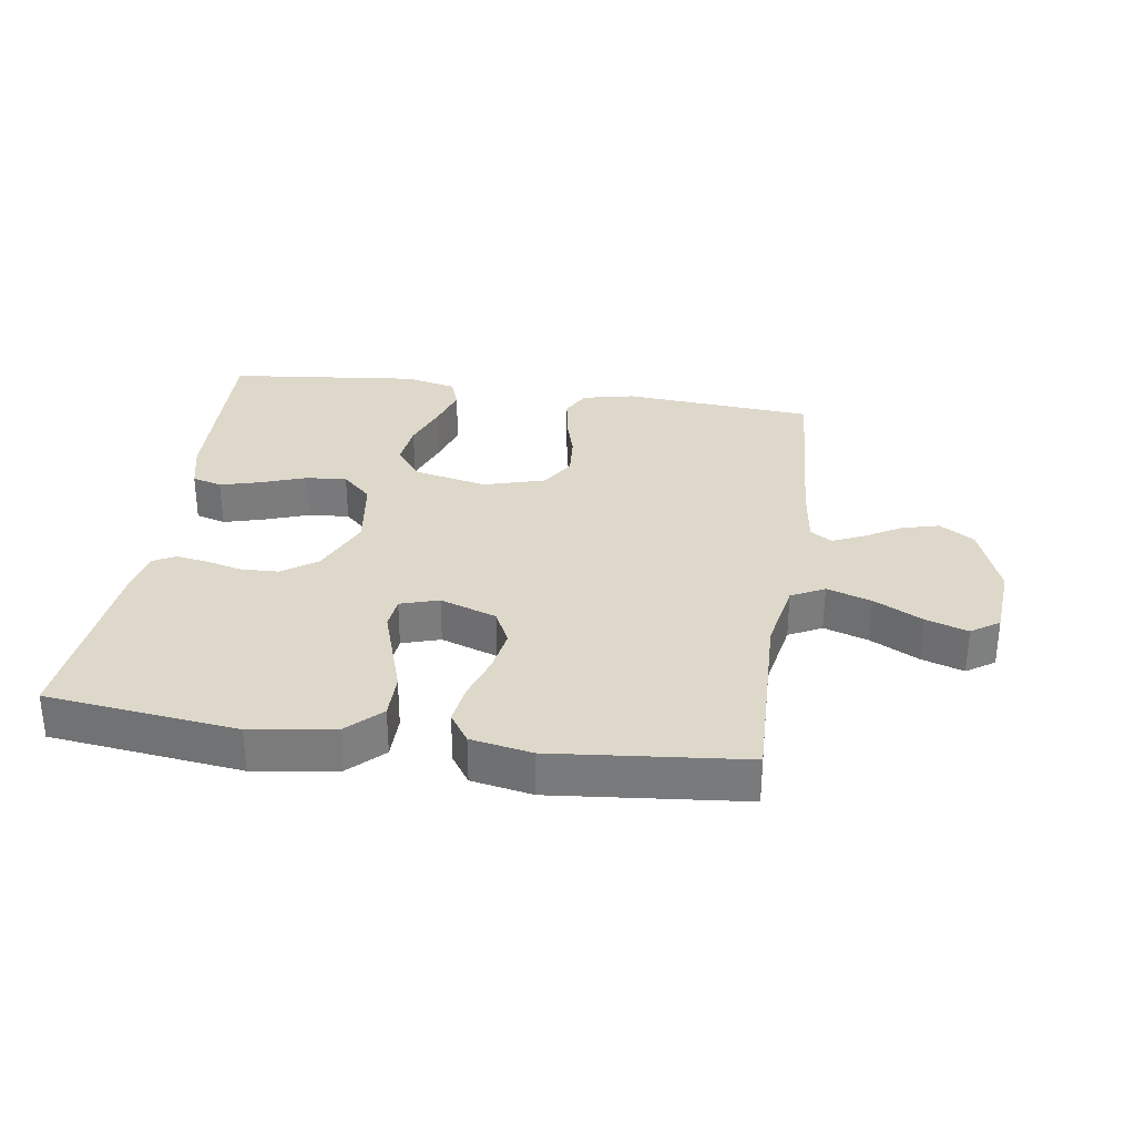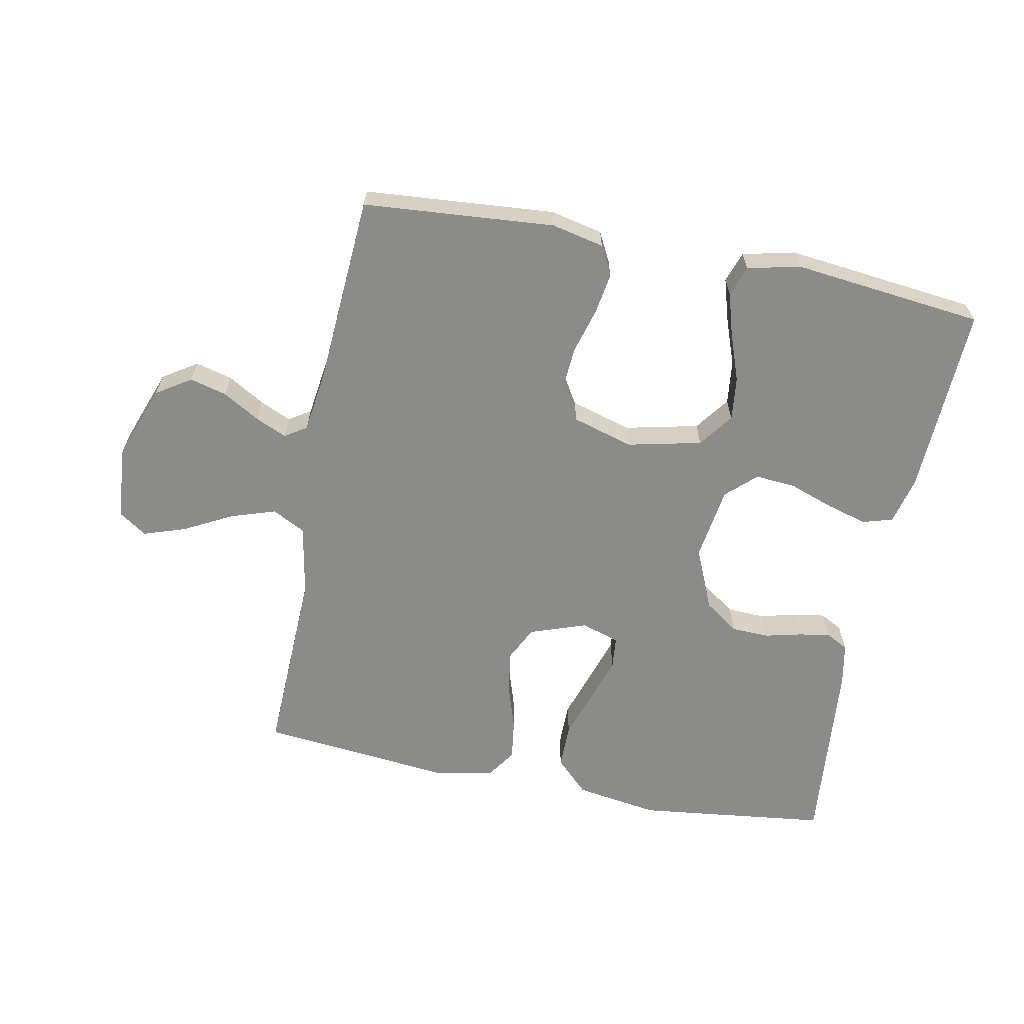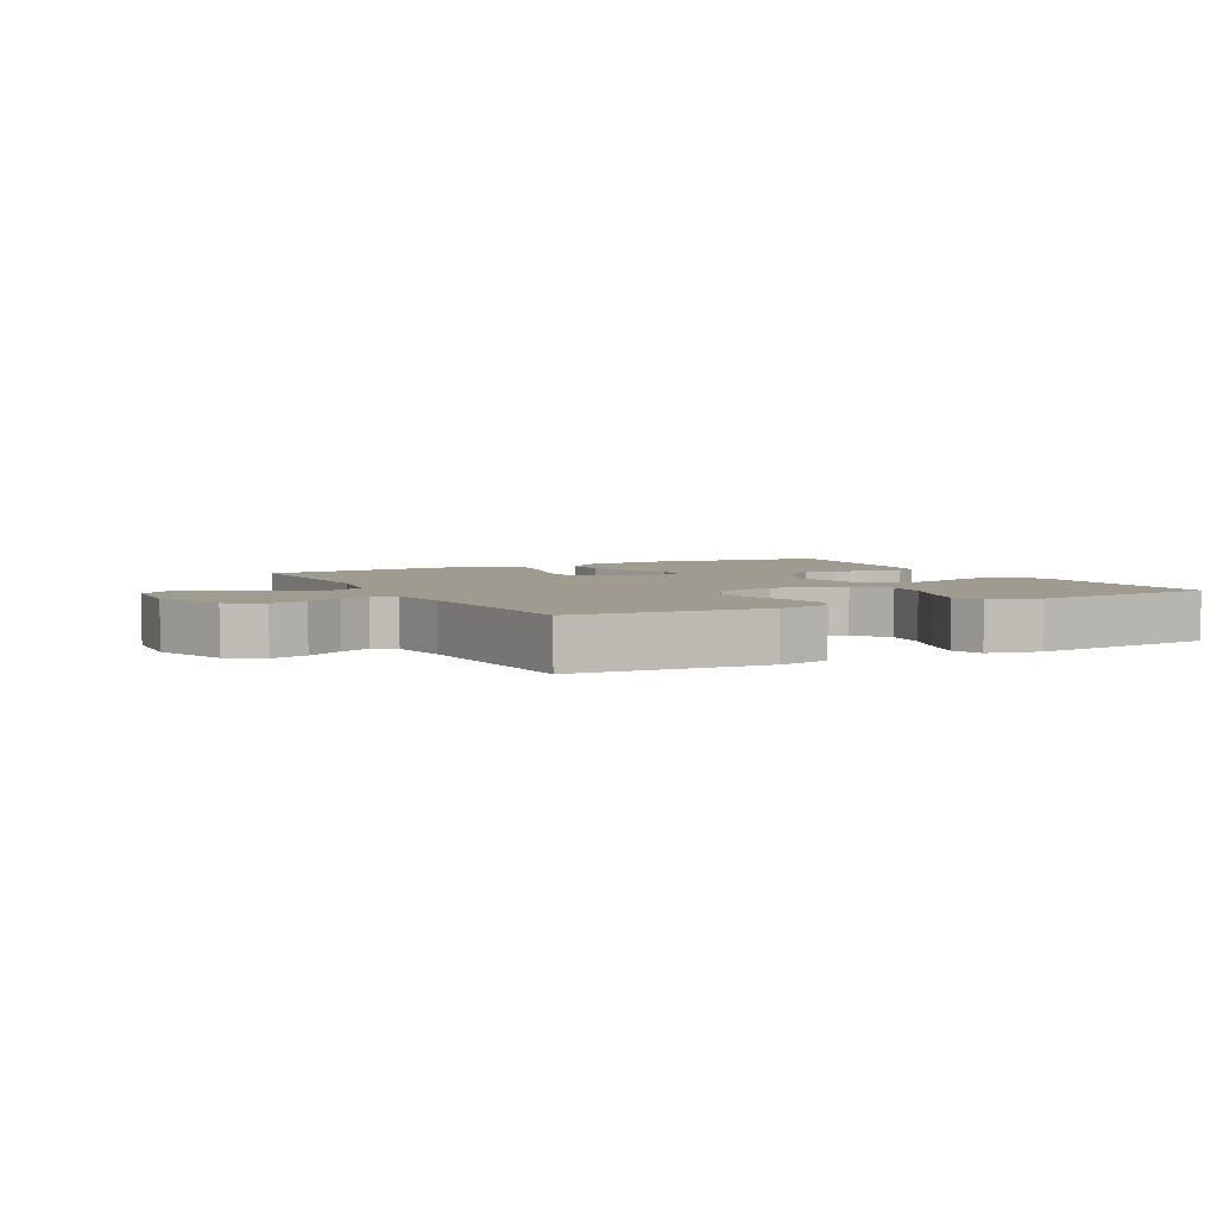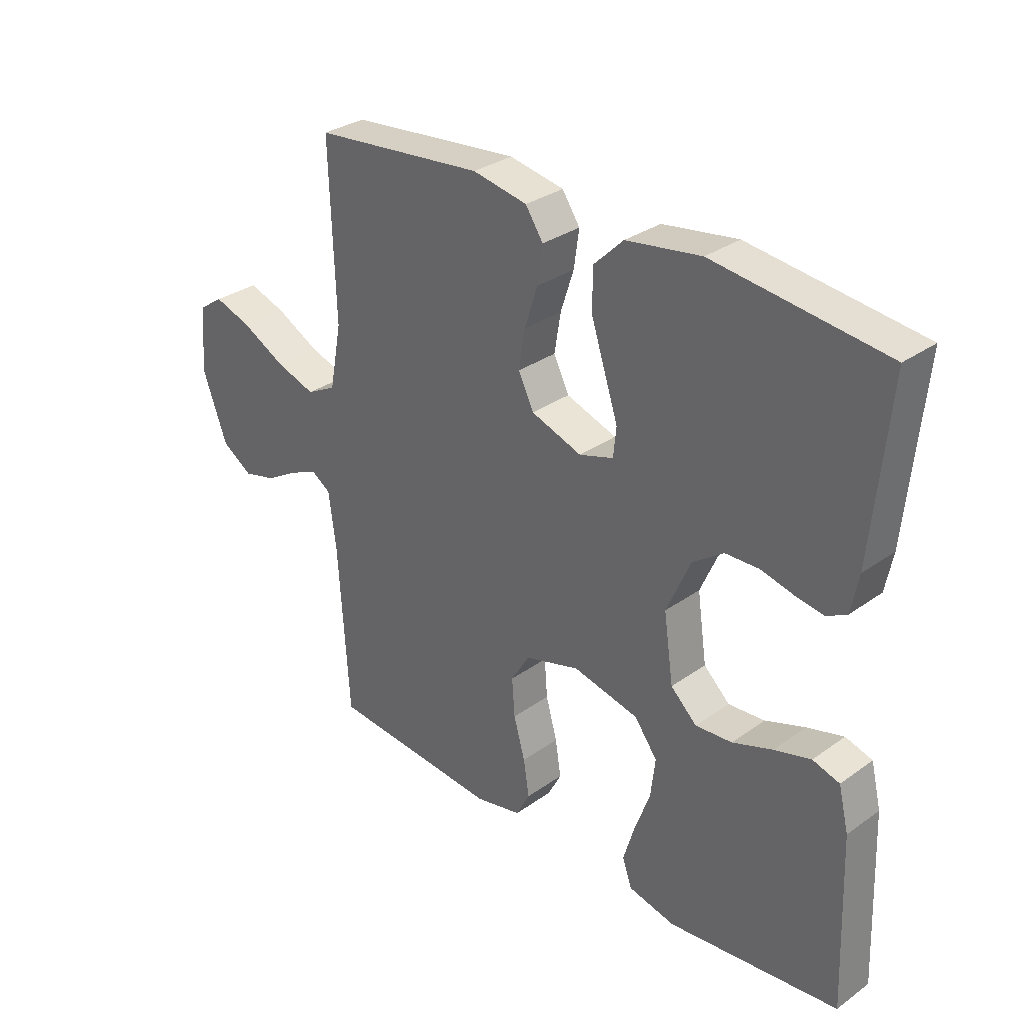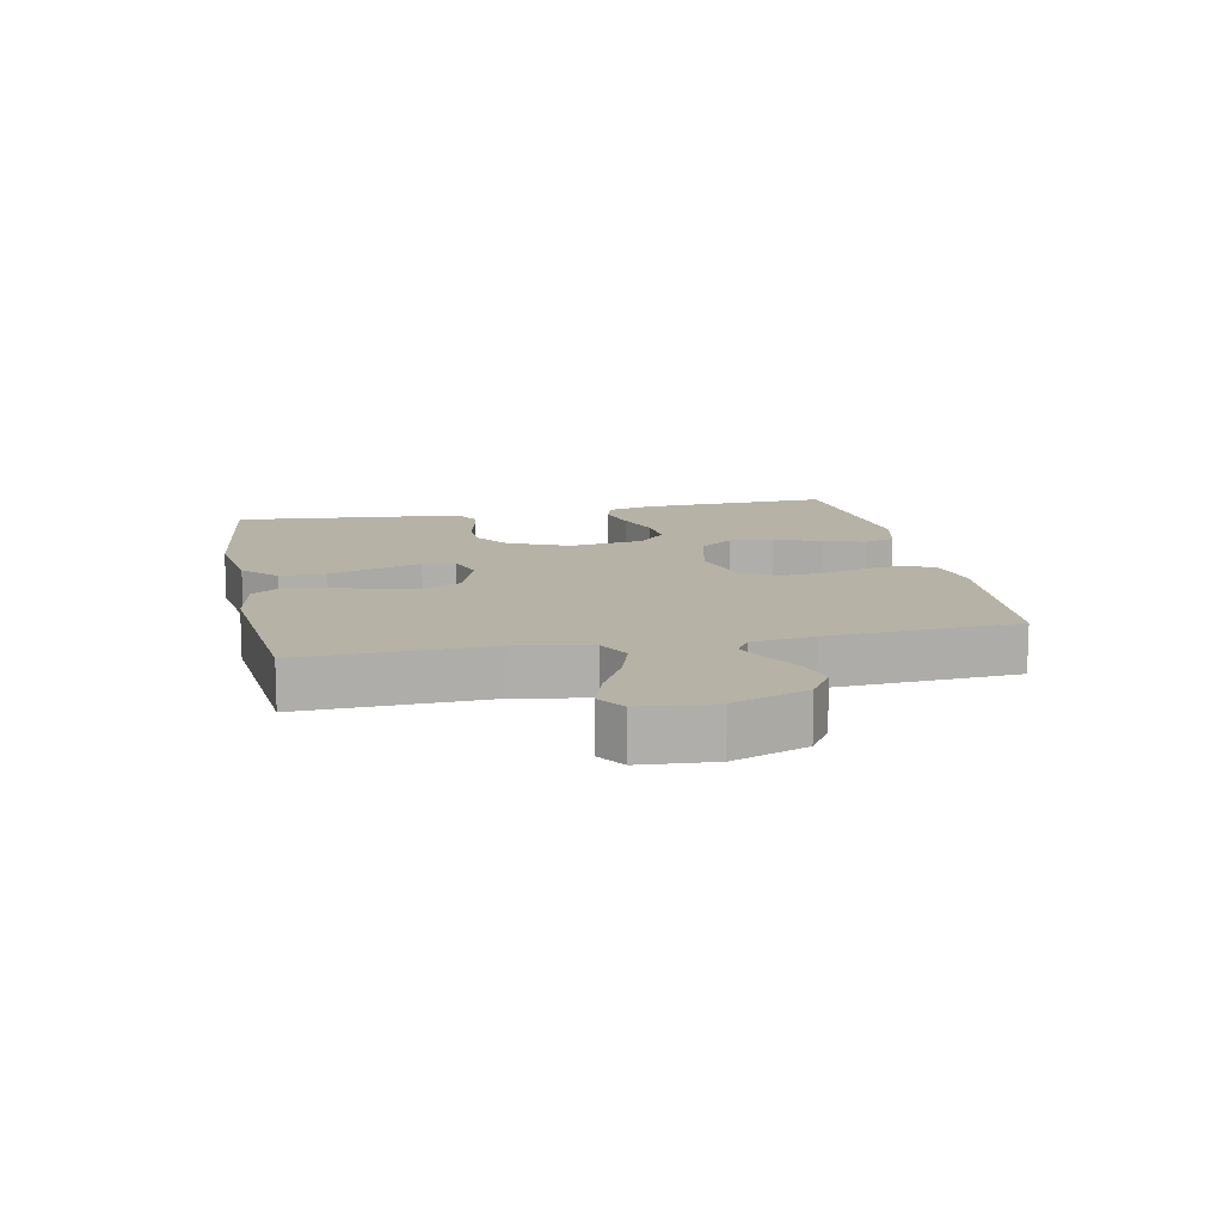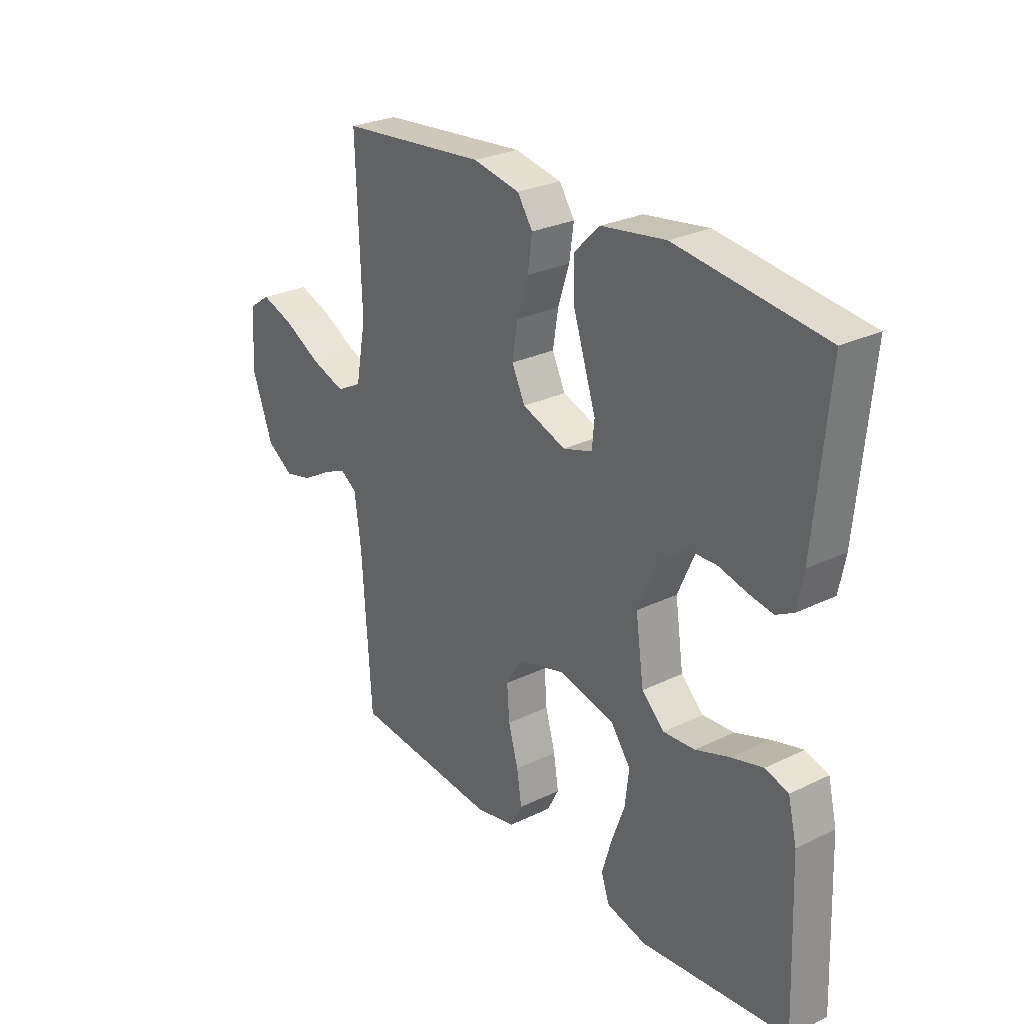
<metadata>
{"format":"obj","ext":"obj","renderer":"f3d","projection":"perspective","resolution":1024,"background":"white","views":[{"elev":31.6,"azim":8.5,"up":"+Y"},{"elev":-63.7,"azim":168.9,"up":"+Y"},{"elev":4.1,"azim":152.4,"up":"+Y"},{"elev":31.2,"azim":-135.3,"up":"+Z"},{"elev":12.5,"azim":78.5,"up":"+Y"},{"elev":27.4,"azim":-126.7,"up":"+Z"}]}
</metadata>
<code>
v 0.5 0.07 -0.5
v 0.2 0.07 -0.524
v 0.118 0.07 -0.506
v 0.094 0.07 -0.46
v 0.104 0.07 -0.396
v 0.124 0.07 -0.325
v 0.129 0.07 -0.258
v 0.096 0.07 -0.204
v 0 0.07 -0.176
v -0.116 0.07 -0.202
v -0.156 0.07 -0.256
v -0.148 0.07 -0.325
v -0.121 0.07 -0.399
v -0.101 0.07 -0.466
v -0.118 0.07 -0.514
v -0.2 0.07 -0.533
v -0.5 0.07 -0.5
v -0.488 0.07 -0.2
v -0.47 0.07 -0.126
v -0.423 0.07 -0.112
v -0.359 0.07 -0.13
v -0.289 0.07 -0.155
v -0.225 0.07 -0.16
v -0.179 0.07 -0.117
v -0.162 0.07 0
v -0.204 0.07 0.096
v -0.258 0.07 0.134
v -0.317 0.07 0.136
v -0.375 0.07 0.122
v -0.424 0.07 0.114
v -0.459 0.07 0.133
v -0.472 0.07 0.2
v -0.5 0.07 0.5
v -0.2 0.07 0.536
v -0.069 0.07 0.516
v -0.017 0.07 0.465
v -0.017 0.07 0.394
v -0.042 0.07 0.317
v -0.065 0.07 0.247
v -0.06 0.07 0.196
v 0 0.07 0.177
v 0.089 0.07 0.208
v 0.116 0.07 0.263
v 0.105 0.07 0.331
v 0.082 0.07 0.402
v 0.073 0.07 0.466
v 0.104 0.07 0.512
v 0.2 0.07 0.53
v 0.5 0.07 0.5
v 0.49 0.07 0.2
v 0.511 0.07 0.088
v 0.563 0.07 0.061
v 0.633 0.07 0.084
v 0.709 0.07 0.124
v 0.775 0.07 0.146
v 0.819 0.07 0.116
v 0.828 0.07 0
v 0.785 0.07 -0.117
v 0.731 0.07 -0.152
v 0.673 0.07 -0.137
v 0.615 0.07 -0.103
v 0.566 0.07 -0.081
v 0.532 0.07 -0.103
v 0.519 0.07 -0.2
v 0.5 0 -0.5
v 0.2 0 -0.524
v 0.118 0 -0.506
v 0.094 0 -0.46
v 0.104 0 -0.396
v 0.124 0 -0.325
v 0.129 0 -0.258
v 0.096 0 -0.204
v 0 0 -0.176
v -0.116 0 -0.202
v -0.156 0 -0.256
v -0.148 0 -0.325
v -0.121 0 -0.399
v -0.101 0 -0.466
v -0.118 0 -0.514
v -0.2 0 -0.533
v -0.5 0 -0.5
v -0.488 0 -0.2
v -0.47 0 -0.126
v -0.423 0 -0.112
v -0.359 0 -0.13
v -0.289 0 -0.155
v -0.225 0 -0.16
v -0.179 0 -0.117
v -0.162 0 0
v -0.204 0 0.096
v -0.258 0 0.134
v -0.317 0 0.136
v -0.375 0 0.122
v -0.424 0 0.114
v -0.459 0 0.133
v -0.472 0 0.2
v -0.5 0 0.5
v -0.2 0 0.536
v -0.069 0 0.516
v -0.017 0 0.465
v -0.017 0 0.394
v -0.042 0 0.317
v -0.065 0 0.247
v -0.06 0 0.196
v 0 0 0.177
v 0.089 0 0.208
v 0.116 0 0.263
v 0.105 0 0.331
v 0.082 0 0.402
v 0.073 0 0.466
v 0.104 0 0.512
v 0.2 0 0.53
v 0.5 0 0.5
v 0.49 0 0.2
v 0.511 0 0.088
v 0.563 0 0.061
v 0.633 0 0.084
v 0.709 0 0.124
v 0.775 0 0.146
v 0.819 0 0.116
v 0.828 0 0
v 0.785 0 -0.117
v 0.731 0 -0.152
v 0.673 0 -0.137
v 0.615 0 -0.103
v 0.566 0 -0.081
v 0.532 0 -0.103
v 0.519 0 -0.2
f 58 59 60 61
f 58 61 62
f 57 58 62
f 56 57 62
f 53 54 55 56
f 52 53 56 62
f 51 52 62 63
f 47 48 49 50
f 44 45 46 47
f 43 44 47 50
f 42 43 50 51
f 36 37 38 39
f 34 35 36 39
f 34 39 40
f 33 34 40
f 32 33 40
f 31 32 40 41
f 28 29 30 31
f 19 20 21 22
f 17 18 19 22
f 17 22 23
f 16 17 23 24
f 12 13 14 15
f 12 15 16
f 11 12 16 24
f 3 4 5 6
f 3 6 7
f 64 1 2 3
f 64 3 7
f 63 64 7 8
f 41 42 51 63
f 41 63 8 9
f 28 31 41
f 27 28 41
f 26 27 41
f 25 26 41 9
f 10 11 24 25
f 9 10 25
f 125 124 123 122
f 126 125 122
f 126 122 121
f 126 121 120
f 120 119 118 117
f 126 120 117 116
f 127 126 116 115
f 114 113 112 111
f 111 110 109 108
f 114 111 108 107
f 115 114 107 106
f 103 102 101 100
f 103 100 99 98
f 104 103 98
f 104 98 97
f 104 97 96
f 105 104 96 95
f 95 94 93 92
f 86 85 84 83
f 86 83 82 81
f 87 86 81
f 88 87 81 80
f 79 78 77 76
f 80 79 76
f 88 80 76 75
f 70 69 68 67
f 71 70 67
f 67 66 65 128
f 71 67 128
f 72 71 128 127
f 127 115 106 105
f 73 72 127 105
f 105 95 92
f 105 92 91
f 105 91 90
f 73 105 90 89
f 89 88 75 74
f 89 74 73
f 1 65 66 2
f 2 66 67 3
f 3 67 68 4
f 4 68 69 5
f 5 69 70 6
f 6 70 71 7
f 7 71 72 8
f 8 72 73 9
f 9 73 74 10
f 10 74 75 11
f 11 75 76 12
f 12 76 77 13
f 13 77 78 14
f 14 78 79 15
f 15 79 80 16
f 16 80 81 17
f 17 81 82 18
f 18 82 83 19
f 19 83 84 20
f 20 84 85 21
f 21 85 86 22
f 22 86 87 23
f 23 87 88 24
f 24 88 89 25
f 25 89 90 26
f 26 90 91 27
f 27 91 92 28
f 28 92 93 29
f 29 93 94 30
f 30 94 95 31
f 31 95 96 32
f 32 96 97 33
f 33 97 98 34
f 34 98 99 35
f 35 99 100 36
f 36 100 101 37
f 37 101 102 38
f 38 102 103 39
f 39 103 104 40
f 40 104 105 41
f 41 105 106 42
f 42 106 107 43
f 43 107 108 44
f 44 108 109 45
f 45 109 110 46
f 46 110 111 47
f 47 111 112 48
f 48 112 113 49
f 49 113 114 50
f 50 114 115 51
f 51 115 116 52
f 52 116 117 53
f 53 117 118 54
f 54 118 119 55
f 55 119 120 56
f 56 120 121 57
f 57 121 122 58
f 58 122 123 59
f 59 123 124 60
f 60 124 125 61
f 61 125 126 62
f 62 126 127 63
f 63 127 128 64
f 64 128 65 1

</code>
